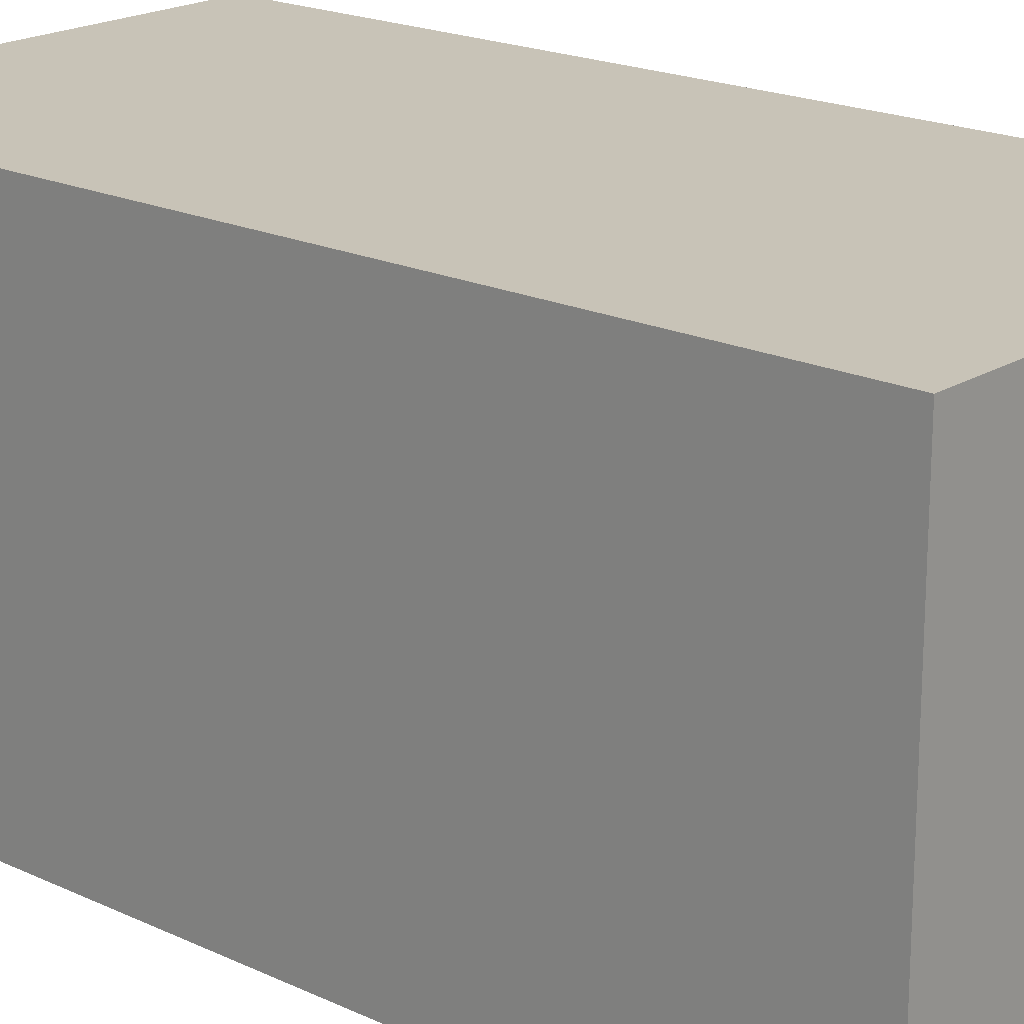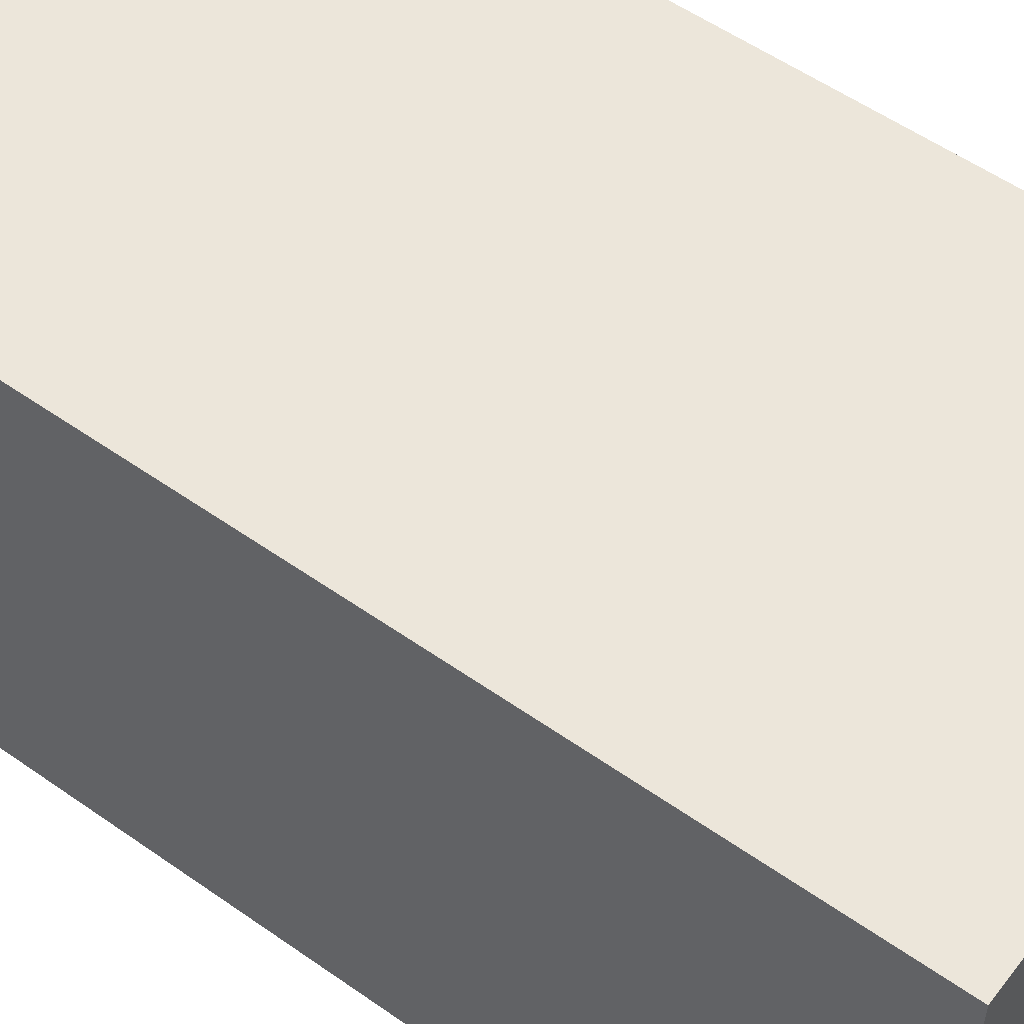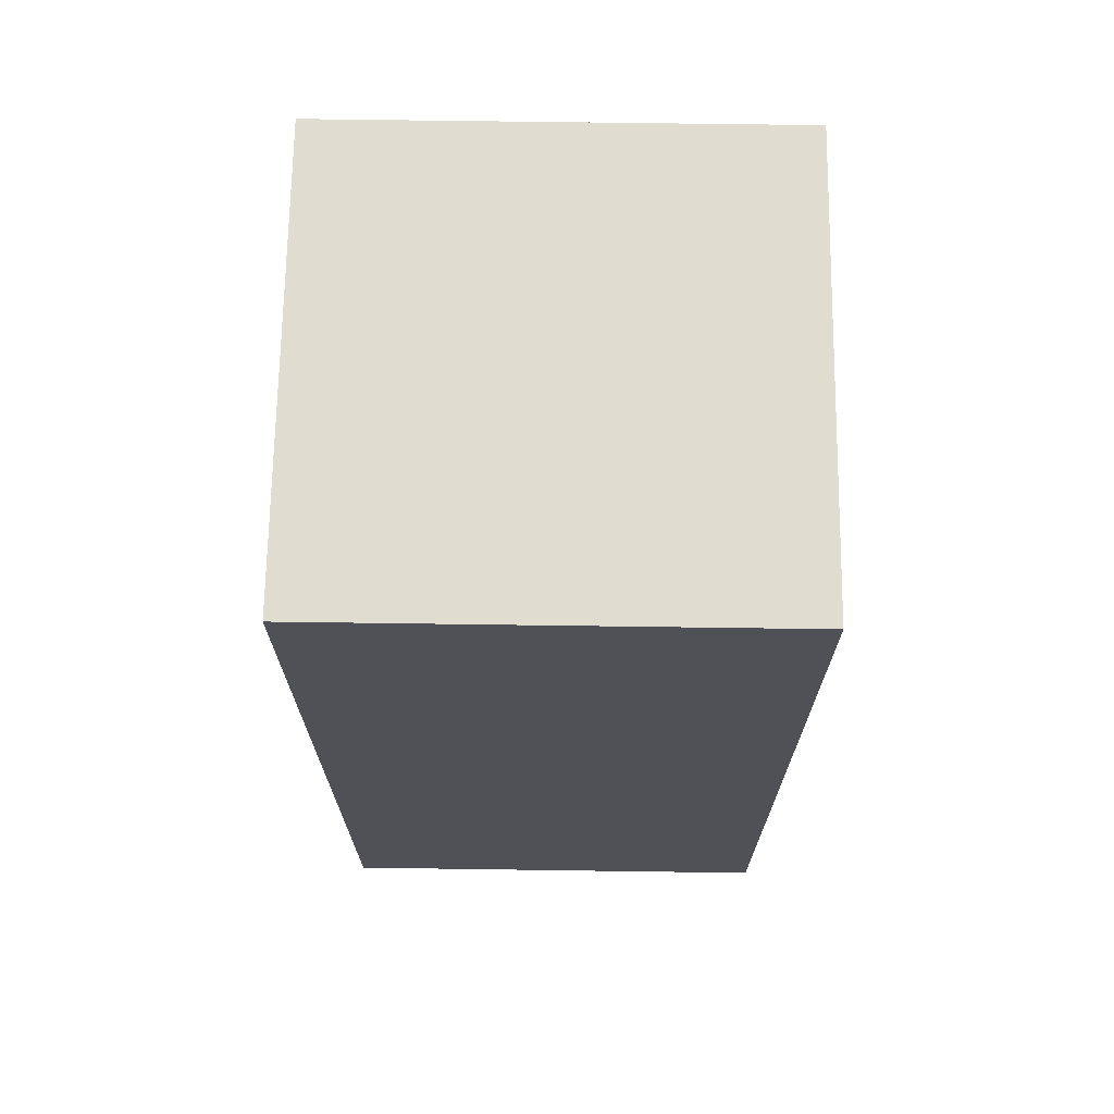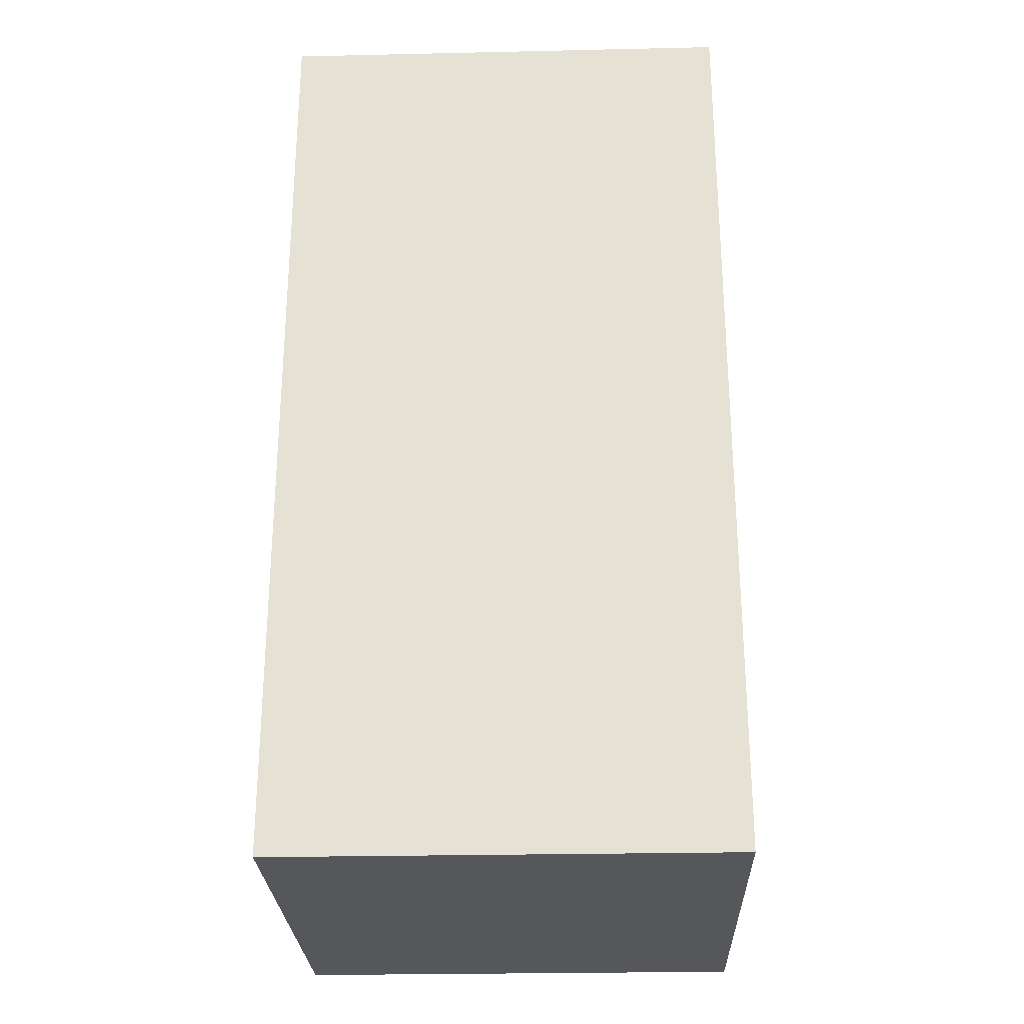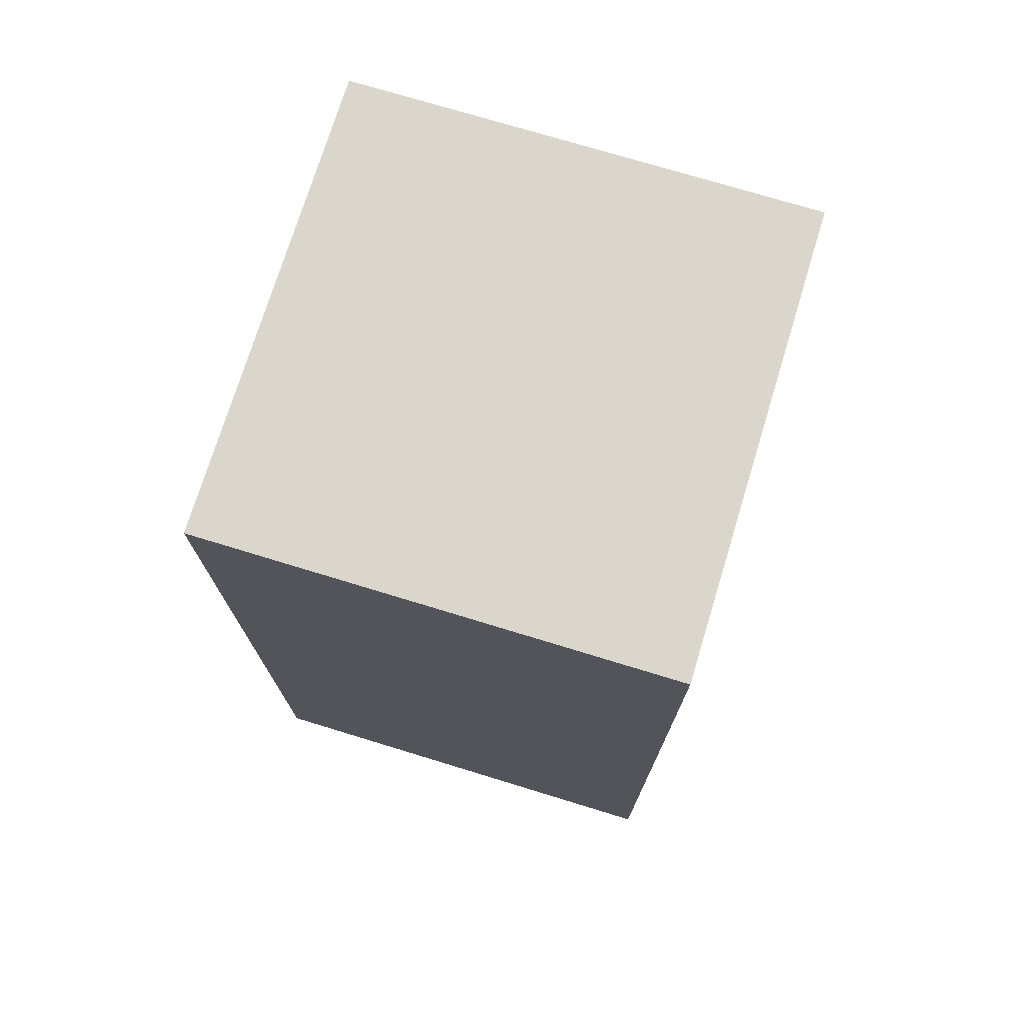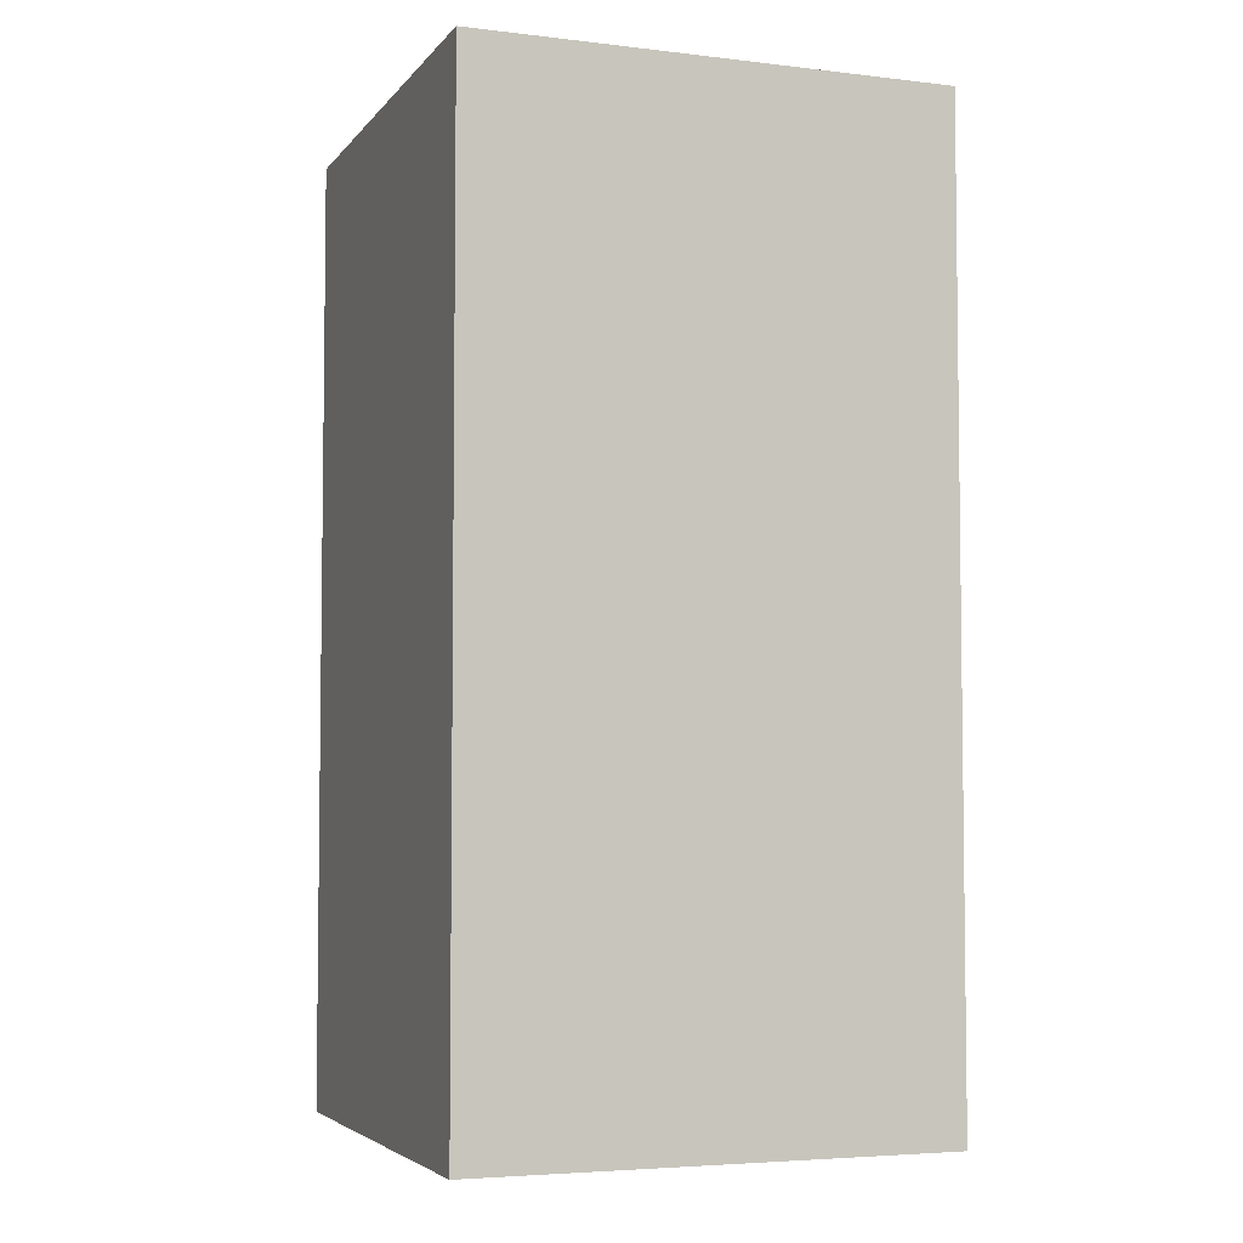
<metadata>
{"format":"obj","ext":"obj","renderer":"f3d","projection":"perspective","resolution":1024,"background":"white","views":[{"elev":19.6,"azim":-48.9,"up":"+Z"},{"elev":54.5,"azim":126.8,"up":"+Z"},{"elev":69.7,"azim":0.8,"up":"+Y"},{"elev":-26.6,"azim":92.0,"up":"+Y"},{"elev":74.0,"azim":-163.0,"up":"+Y"},{"elev":-4.7,"azim":159.6,"up":"+Y"}]}
</metadata>
<code>
o Target.002_Cube.018
v -0.1253 -0.2535 -0.1253
v -0.1253 0.2535 -0.1253
v 0.1253 0.2535 -0.1253
v 0.1253 -0.2535 -0.1253
v -0.1253 -0.2535 0.1253
v -0.1253 0.2535 0.1253
v 0.1253 0.2535 0.1253
v 0.1253 -0.2535 0.1253
f 6 2 1
f 7 3 2
f 8 4 3
f 5 1 4
f 2 3 4
f 7 6 5
f 5 6 1
f 6 7 2
f 7 8 3
f 8 5 4
f 1 2 4
f 8 7 5

</code>
